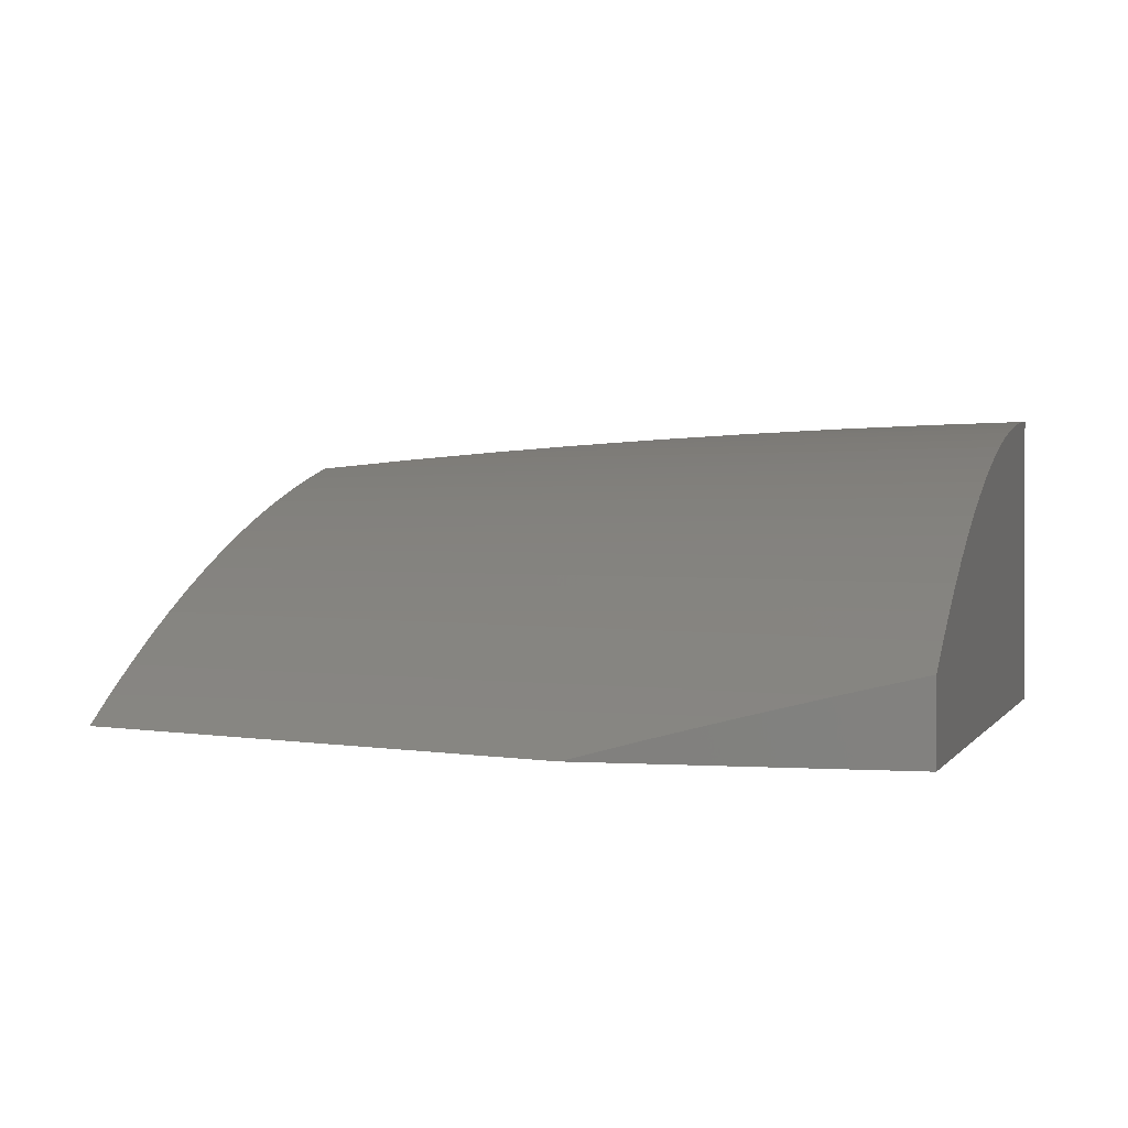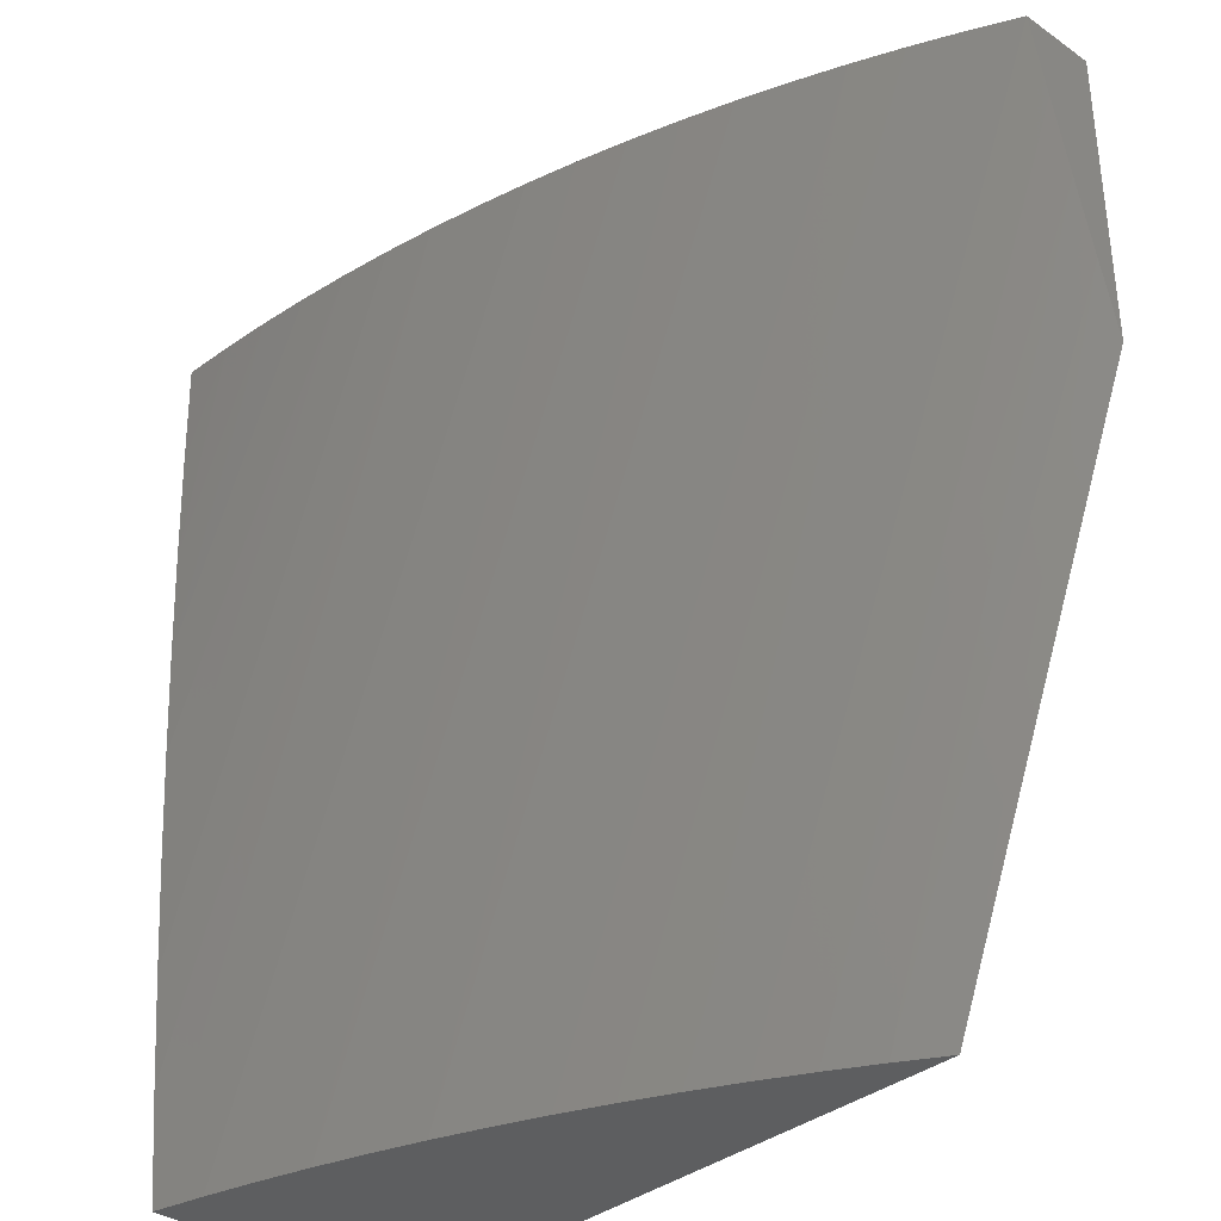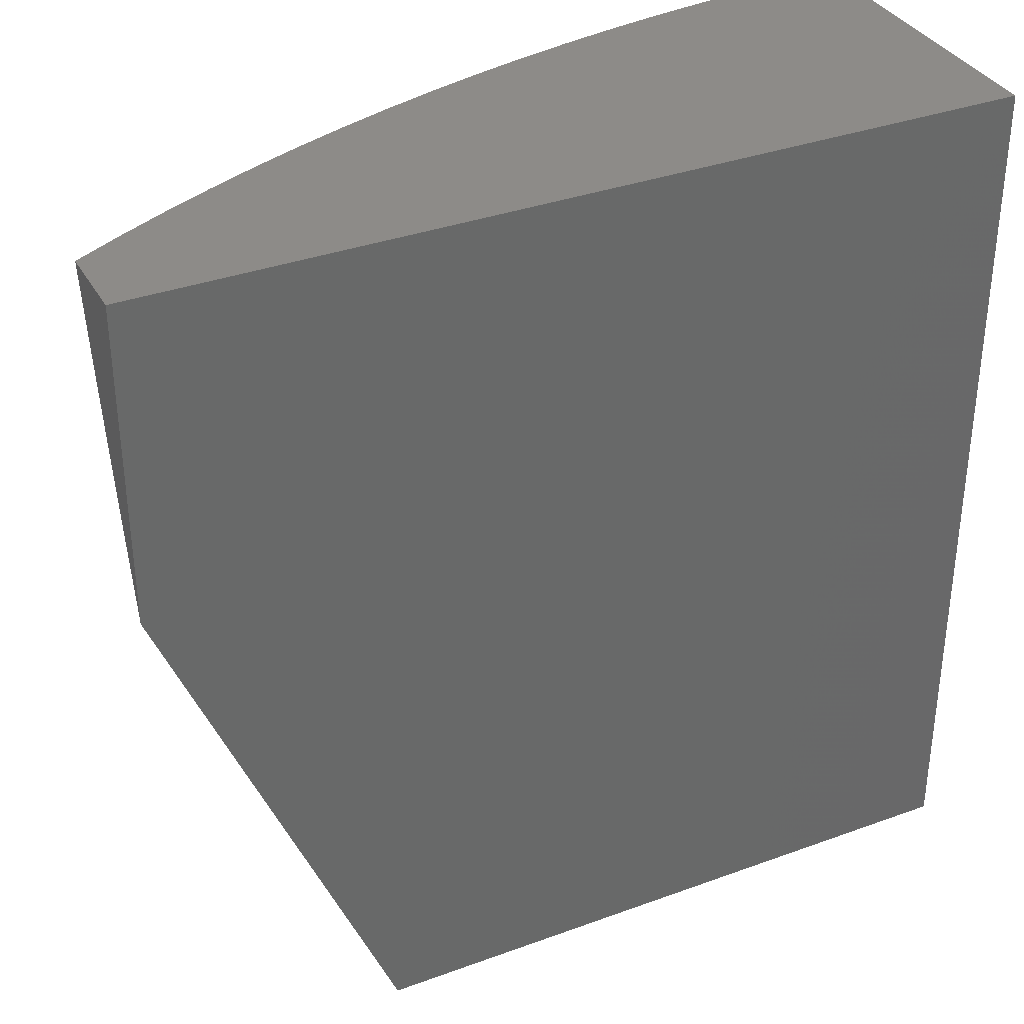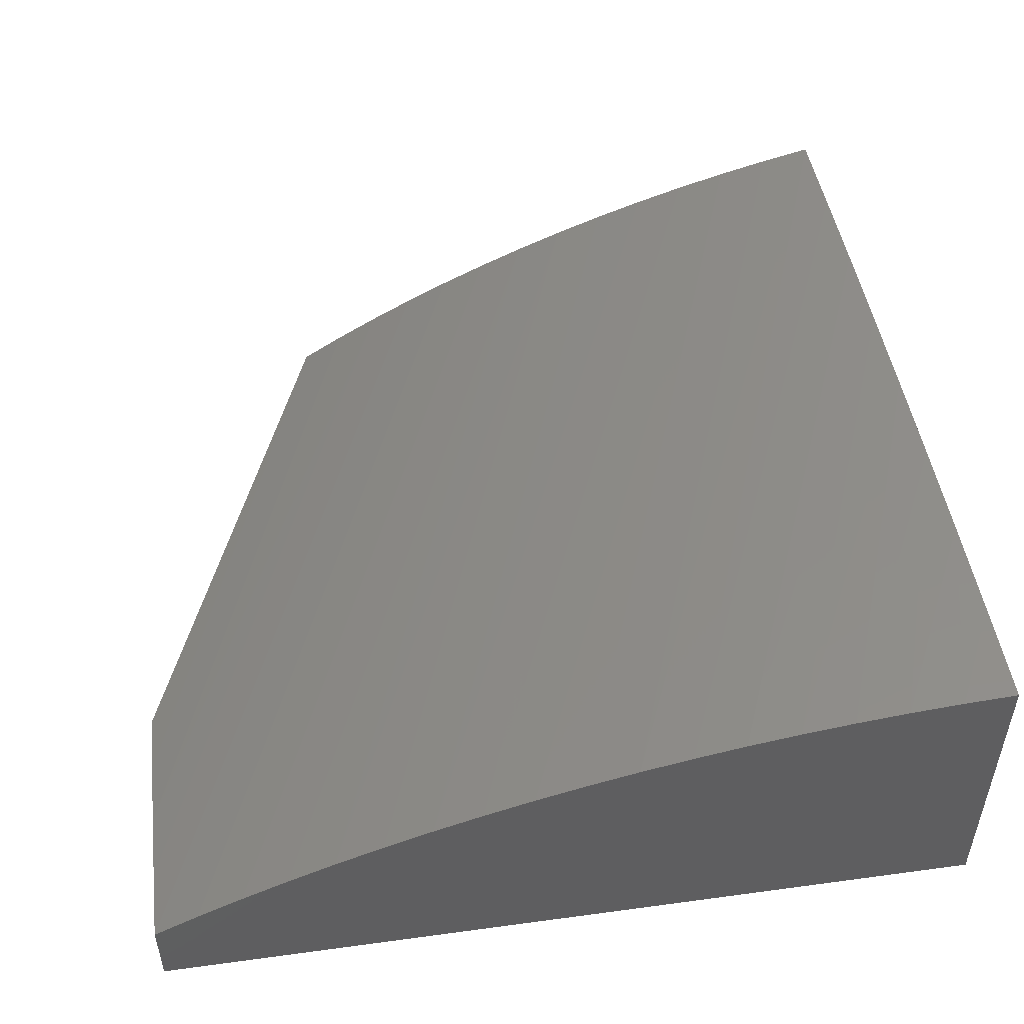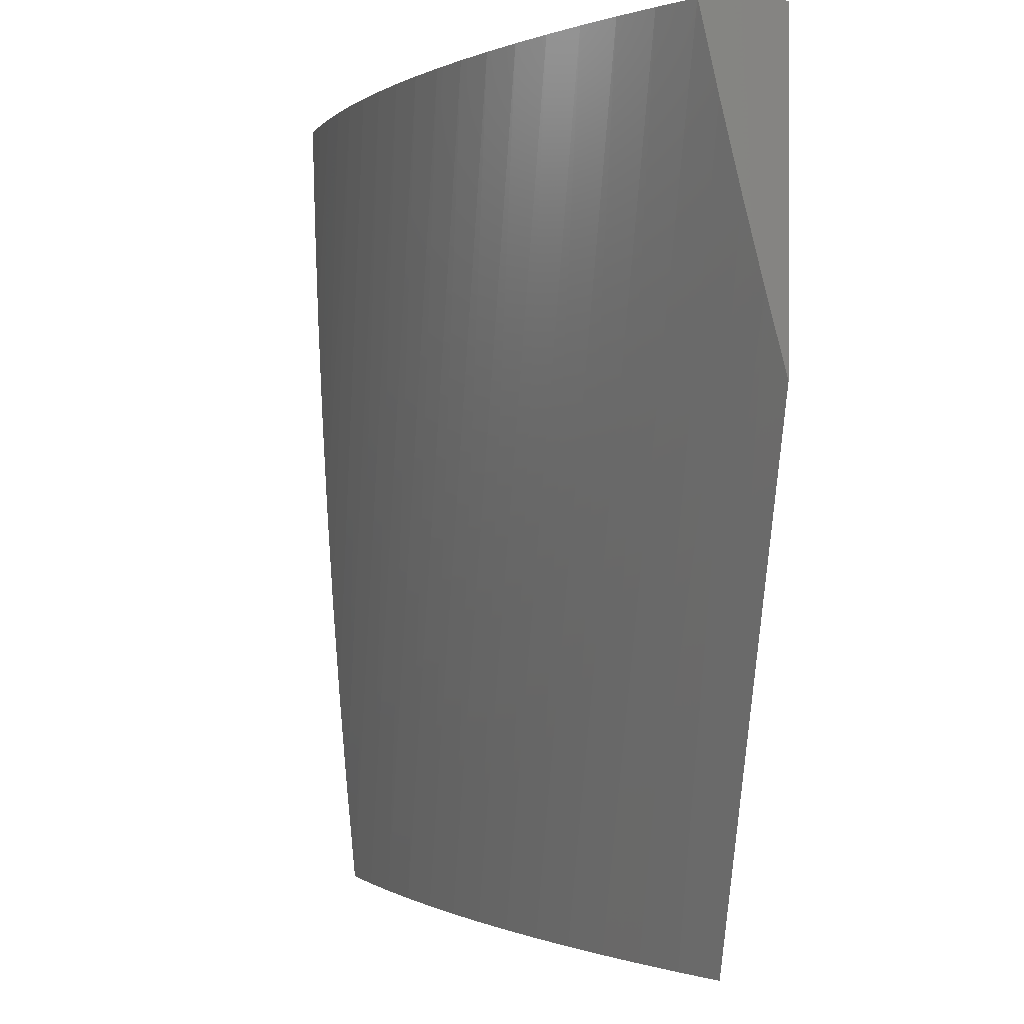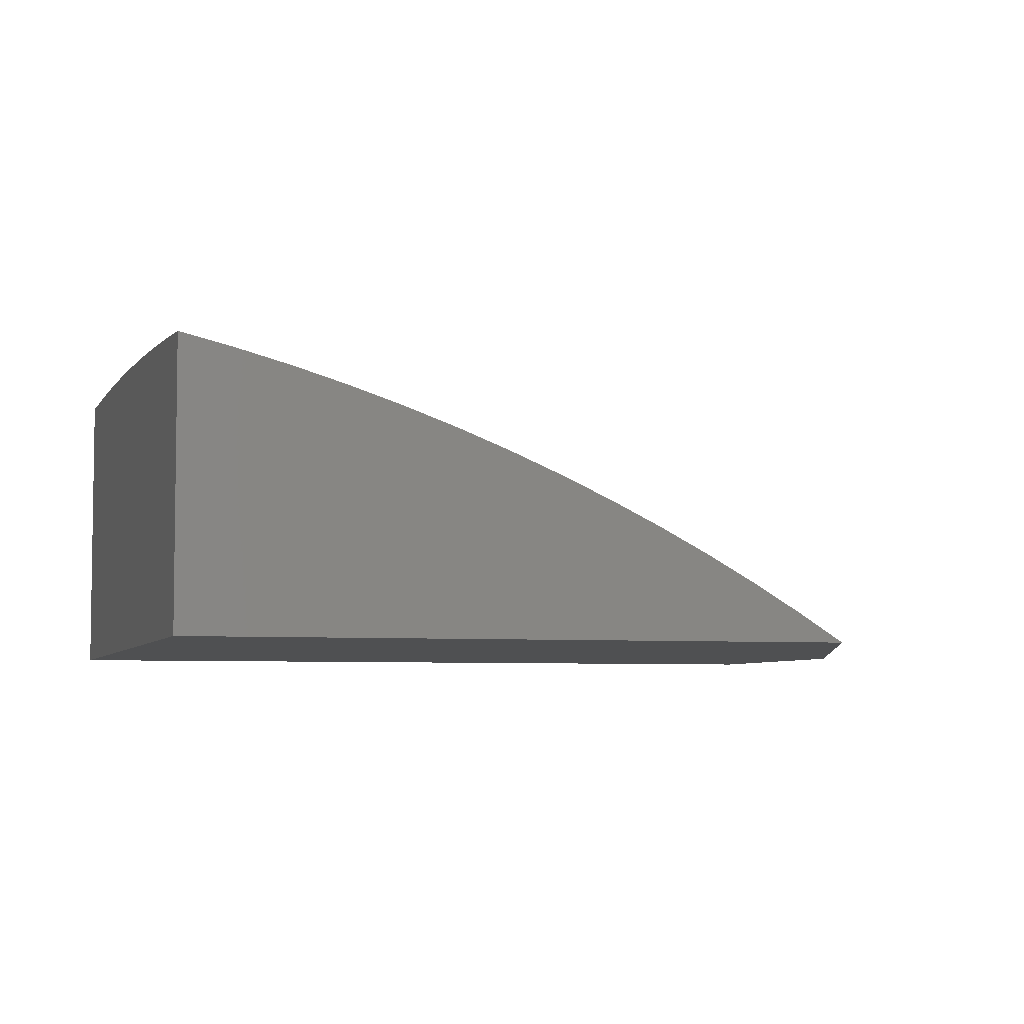
<metadata>
{"format":"stl","ext":"stl","renderer":"f3d","projection":"perspective","resolution":1024,"background":"white","views":[{"elev":0.8,"azim":105.6,"up":"+Z"},{"elev":-35.1,"azim":47.3,"up":"+Y"},{"elev":35.1,"azim":154.1,"up":"+Y"},{"elev":50.3,"azim":171.5,"up":"+Z"},{"elev":1.0,"azim":80.3,"up":"+Y"},{"elev":-5.4,"azim":-15.8,"up":"+Z"}]}
</metadata>
<code>
# stl→obj: 46 verts, 88 faces
v 13 28.63 2
v 13 28.72 2.024
v 12.74 28 2
v 12.69 28 2.033
v 13 28.81 2.047
v 12.64 28 2.065
v 13 28.91 2.069
v 12.58 28 2.095
v 13 29 2.091
v 12.95 29 2.119
v 12.53 28 2.124
v 12.89 29 2.147
v 12.47 28 2.152
v 12.84 29 2.172
v 12.41 28 2.178
v 12.78 29 2.197
v 12.36 28 2.202
v 12.72 29 2.22
v 12.3 28 2.225
v 12.67 29 2.241
v 12.24 28 2.246
v 12.61 29 2.261
v 12.18 28 2.266
v 12.55 29 2.279
v 12.12 28 2.284
v 12.49 29 2.295
v 12.06 28 2.3
v 12.43 29 2.31
v 12 28 2.315
v 12.37 29 2.324
v 12 28.12 2.326
v 12.31 29 2.336
v 12 28.25 2.335
v 12 28.37 2.344
v 12.25 29 2.346
v 12 28.5 2.352
v 12.19 29 2.354
v 12 28.62 2.358
v 12.12 29 2.361
v 12 28.75 2.363
v 12.06 29 2.367
v 12 28.87 2.367
v 12 29 2.37
v 12 29 2
v 13 29 2
v 12 28 2
f 1 2 3
f 3 2 4
f 4 2 5
f 4 5 6
f 6 5 7
f 6 7 8
f 8 7 9
f 8 9 10
f 8 10 11
f 11 10 12
f 11 12 13
f 13 12 14
f 13 14 15
f 15 14 16
f 15 16 17
f 17 16 18
f 17 18 19
f 19 18 20
f 19 20 21
f 21 20 22
f 21 22 23
f 23 22 24
f 23 24 25
f 25 24 26
f 25 26 27
f 27 26 28
f 27 28 29
f 29 28 30
f 29 30 31
f 31 30 32
f 31 32 33
f 33 32 34
f 34 32 35
f 34 35 36
f 36 35 37
f 36 37 38
f 38 37 39
f 38 39 40
f 40 39 41
f 40 41 42
f 42 41 43
f 43 41 44
f 44 41 39
f 44 39 37
f 37 35 44
f 44 35 32
f 44 32 30
f 30 28 44
f 44 28 26
f 44 26 24
f 24 22 44
f 44 22 20
f 44 20 18
f 18 16 44
f 44 16 14
f 44 14 12
f 44 12 45
f 45 12 10
f 45 10 9
f 9 7 45
f 45 7 5
f 45 5 2
f 2 1 45
f 45 1 44
f 44 1 3
f 44 3 46
f 3 4 46
f 46 4 6
f 46 6 8
f 8 11 46
f 46 11 13
f 46 13 15
f 15 17 46
f 46 17 19
f 46 19 21
f 21 23 46
f 46 23 25
f 46 25 27
f 27 29 46
f 29 31 46
f 46 31 33
f 46 33 34
f 46 34 44
f 44 34 36
f 44 36 38
f 38 40 44
f 44 40 42
f 44 42 43

</code>
